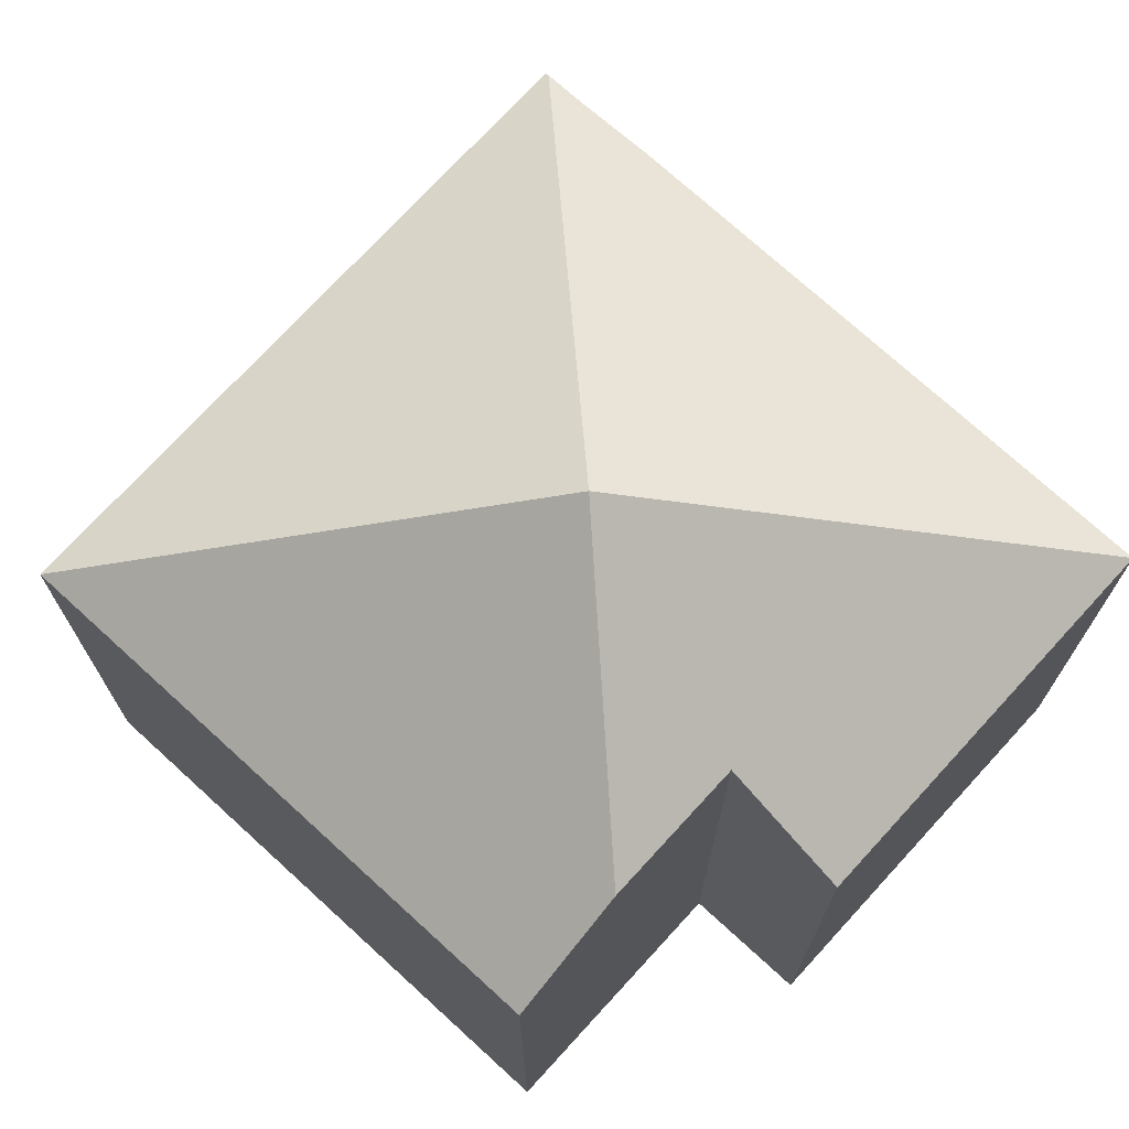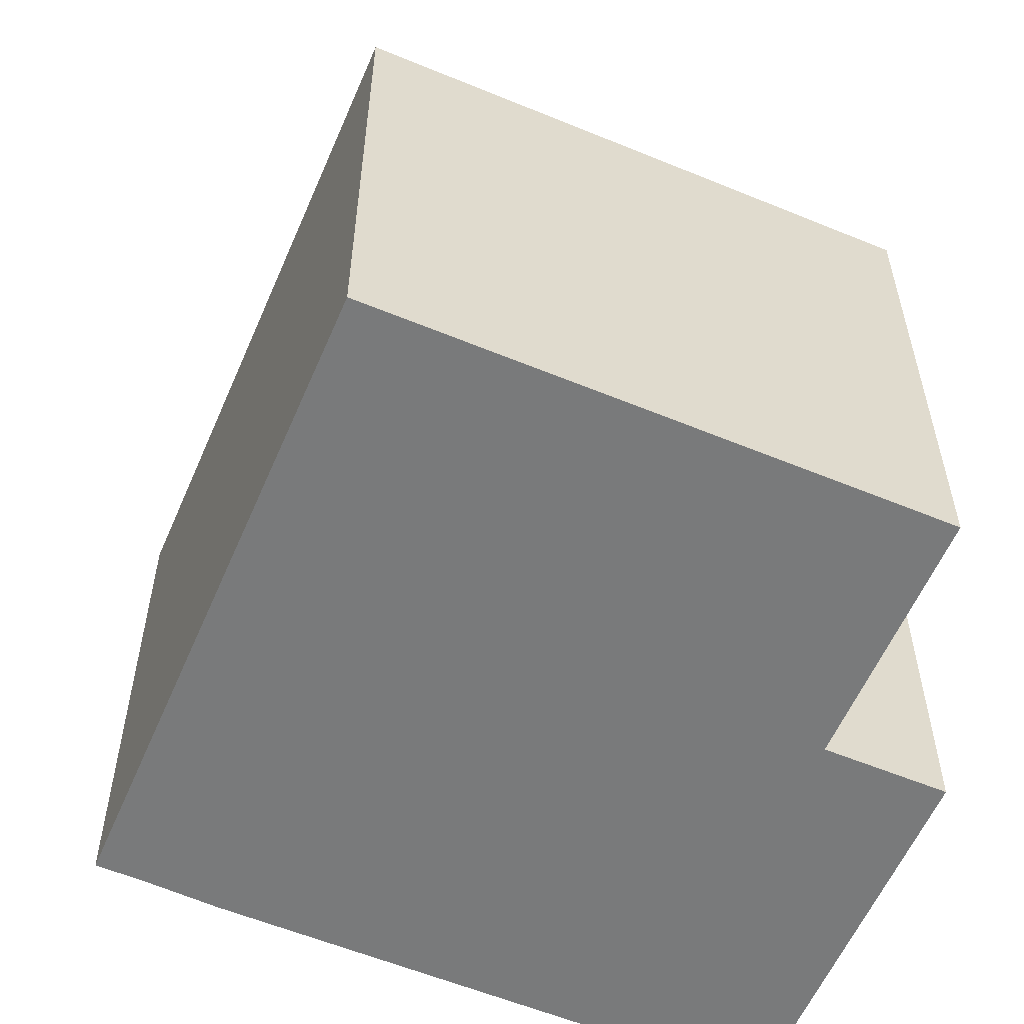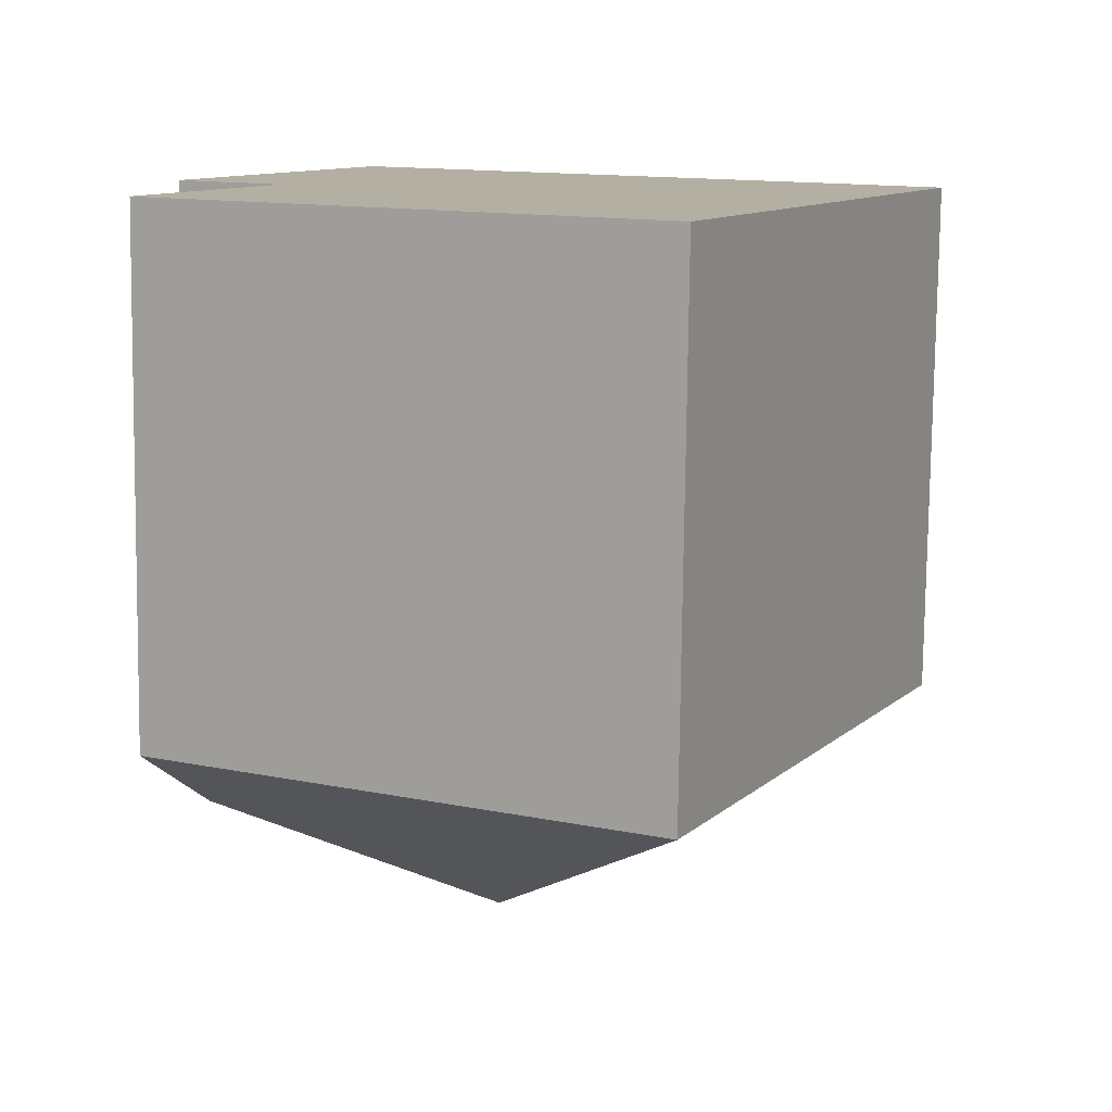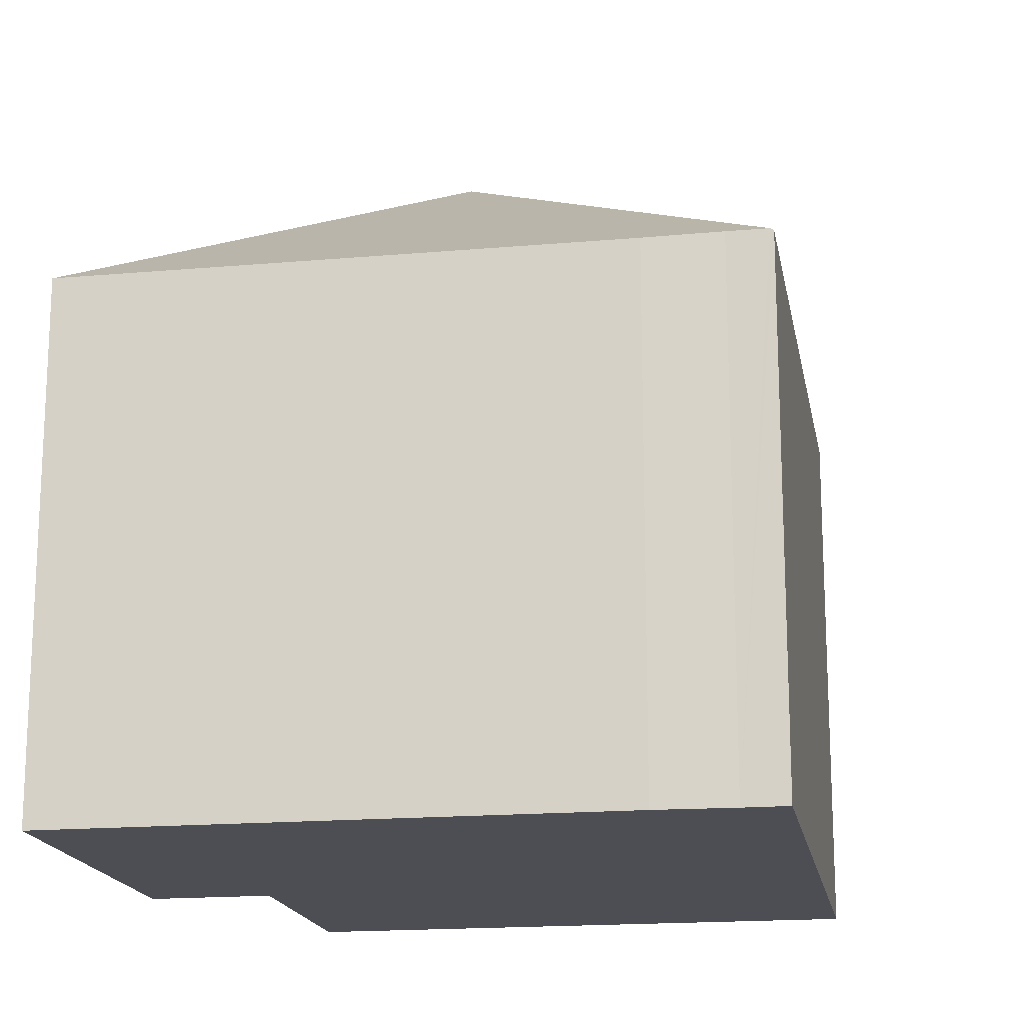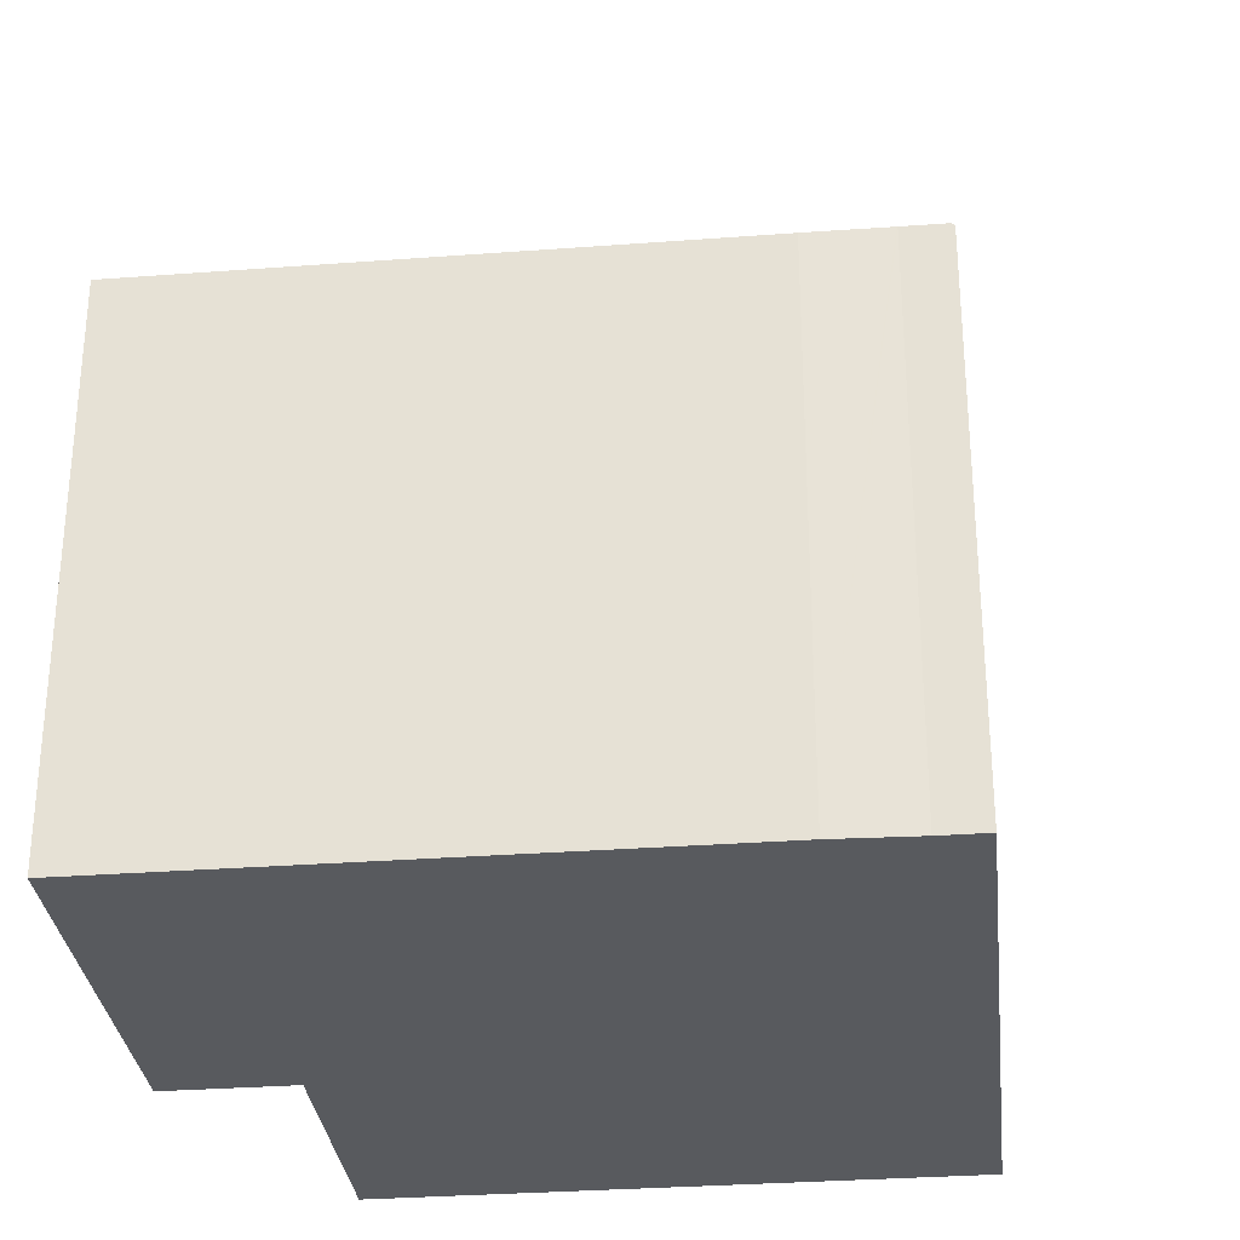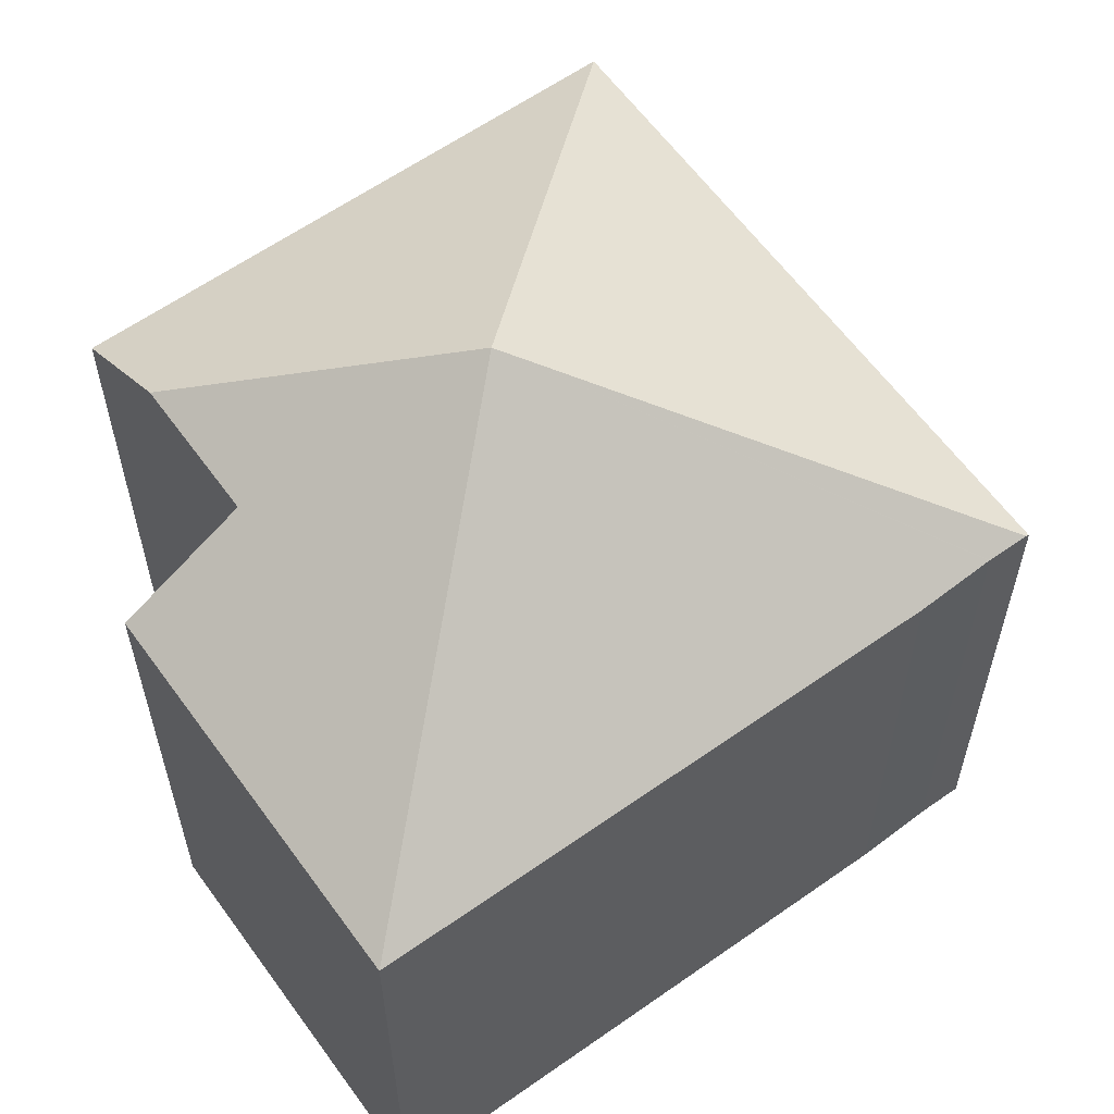
<metadata>
{"format":"obj","ext":"obj","renderer":"f3d","projection":"perspective","resolution":1024,"background":"white","views":[{"elev":73.1,"azim":-110.9,"up":"+Y"},{"elev":-58.0,"azim":-176.5,"up":"+Y"},{"elev":-79.0,"azim":-0.7,"up":"+Z"},{"elev":-17.3,"azim":36.6,"up":"+Y"},{"elev":-31.1,"azim":32.8,"up":"+Y"},{"elev":60.9,"azim":-9.1,"up":"+Y"}]}
</metadata>
<code>
v  2.65 7.813 9.332
v  1.701 8.908 3.389
v  0.076 7.813 4.204
v  5.024 10.85 2.81
v  0.769 8.908 1.531
v  10.06 7.816 5.611
v  11.05 7.844 5.065
v  11.06 7.844 5.059
v  11.61 7.844 4.787
v  7.398 7.816 -3.712
v  11.65 7.813 4.764
v  0 7.816 4.786e-16
v  0.076 -2.574e-16 4.204
v  2.65 -5.714e-16 9.332
v  1.701 -2.075e-16 3.389
v  0 0 0
v  0.769 -9.375e-17 1.531
v  10.06 -3.436e-16 5.611
v  11.06 -3.098e-16 5.059
v  11.05 -3.101e-16 5.065
v  11.65 -2.917e-16 4.764
v  11.61 -2.931e-16 4.787
v  7.398 2.273e-16 -3.712
g defaultobject
f 1 2 3
f 2 1 4
f 4 5 2
f 6 4 1
f 4 6 7
f 4 7 8
f 4 8 9
f 10 9 11
f 9 10 4
f 5 10 12
f 10 5 4
f 13 1 3
f 1 13 14
f 12 2 5
f 2 12 15
f 15 12 16
f 15 16 17
f 1 18 6
f 18 1 14
f 18 7 6
f 7 18 8
f 8 18 19
f 19 18 20
f 19 9 8
f 9 19 11
f 11 19 21
f 21 19 22
f 11 23 10
f 23 11 21
f 23 12 10
f 12 23 16
f 15 3 2
f 3 15 13
f 21 16 23
f 16 21 17
f 17 21 15
f 15 21 13
f 13 21 22
f 13 22 19
f 13 19 14
f 14 19 20
f 14 20 18

</code>
